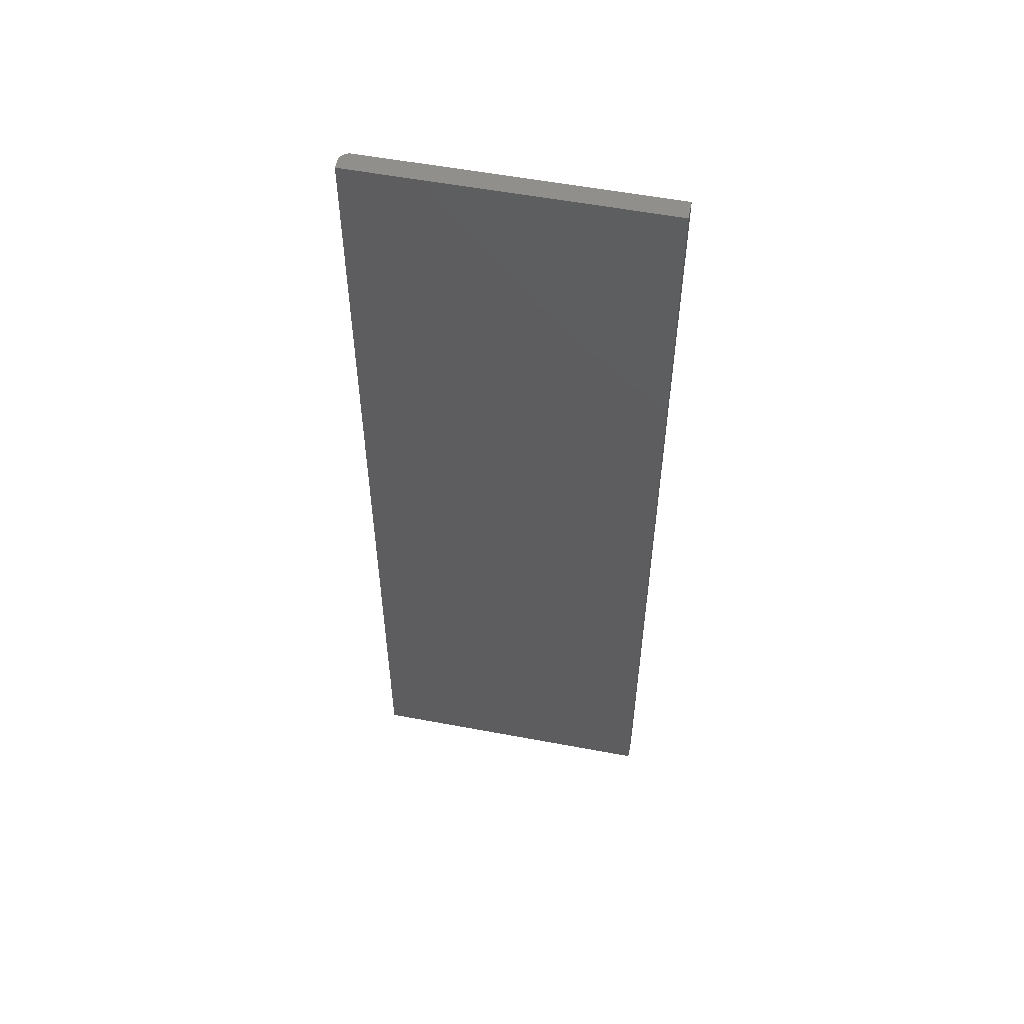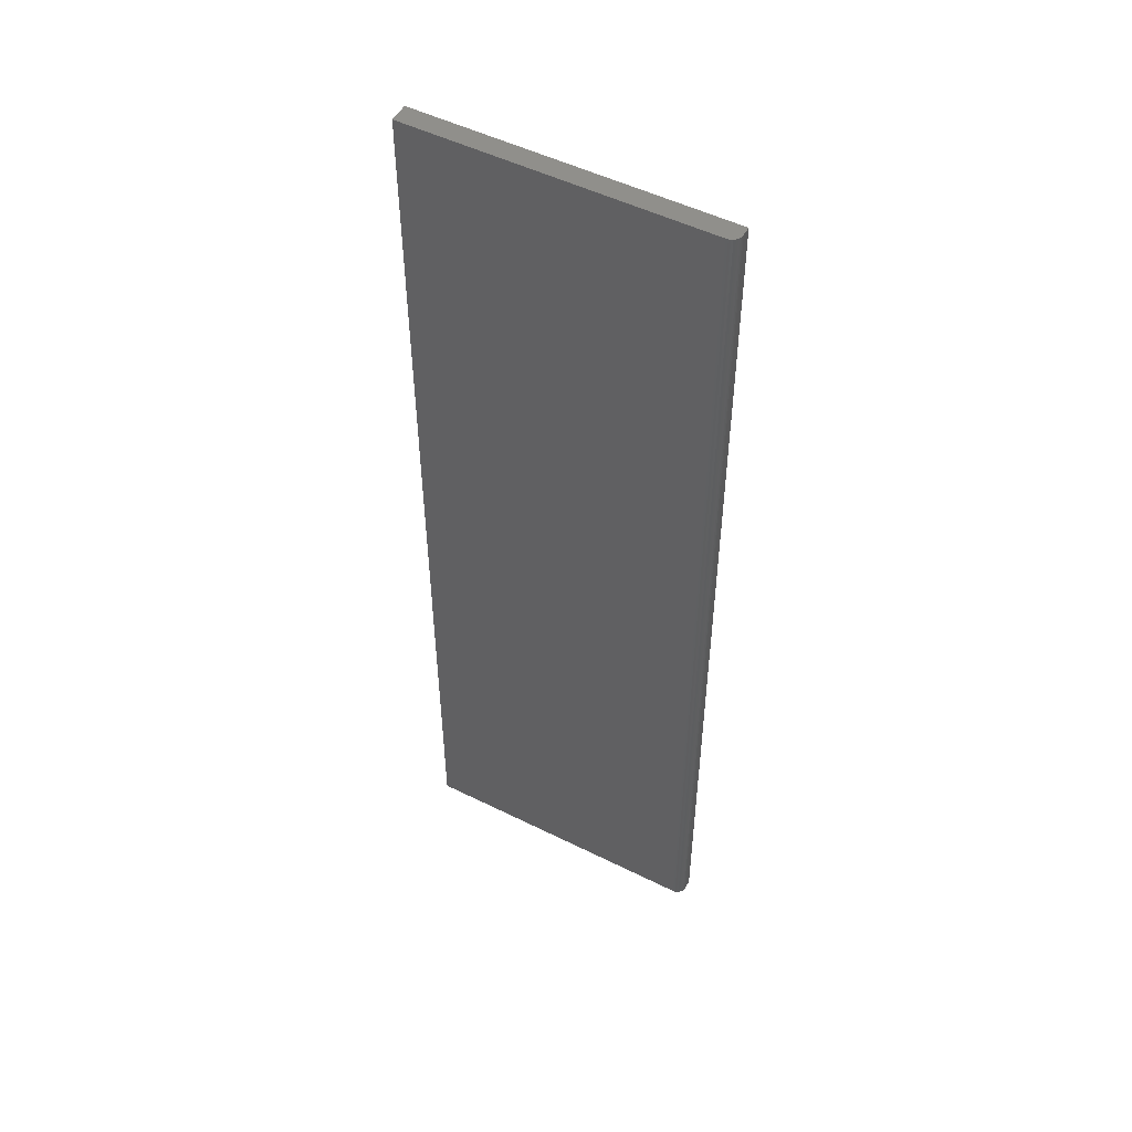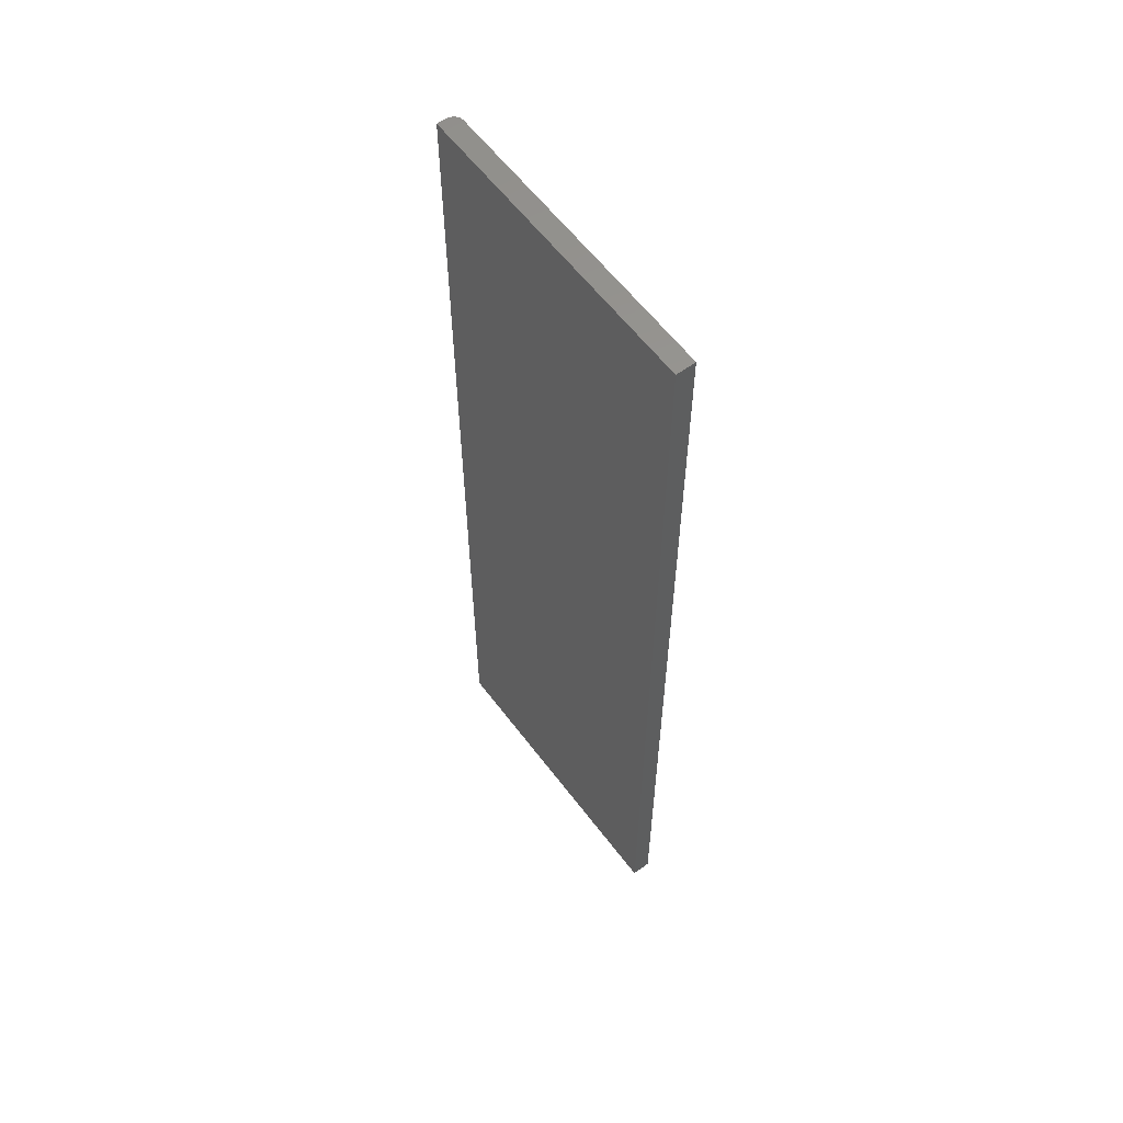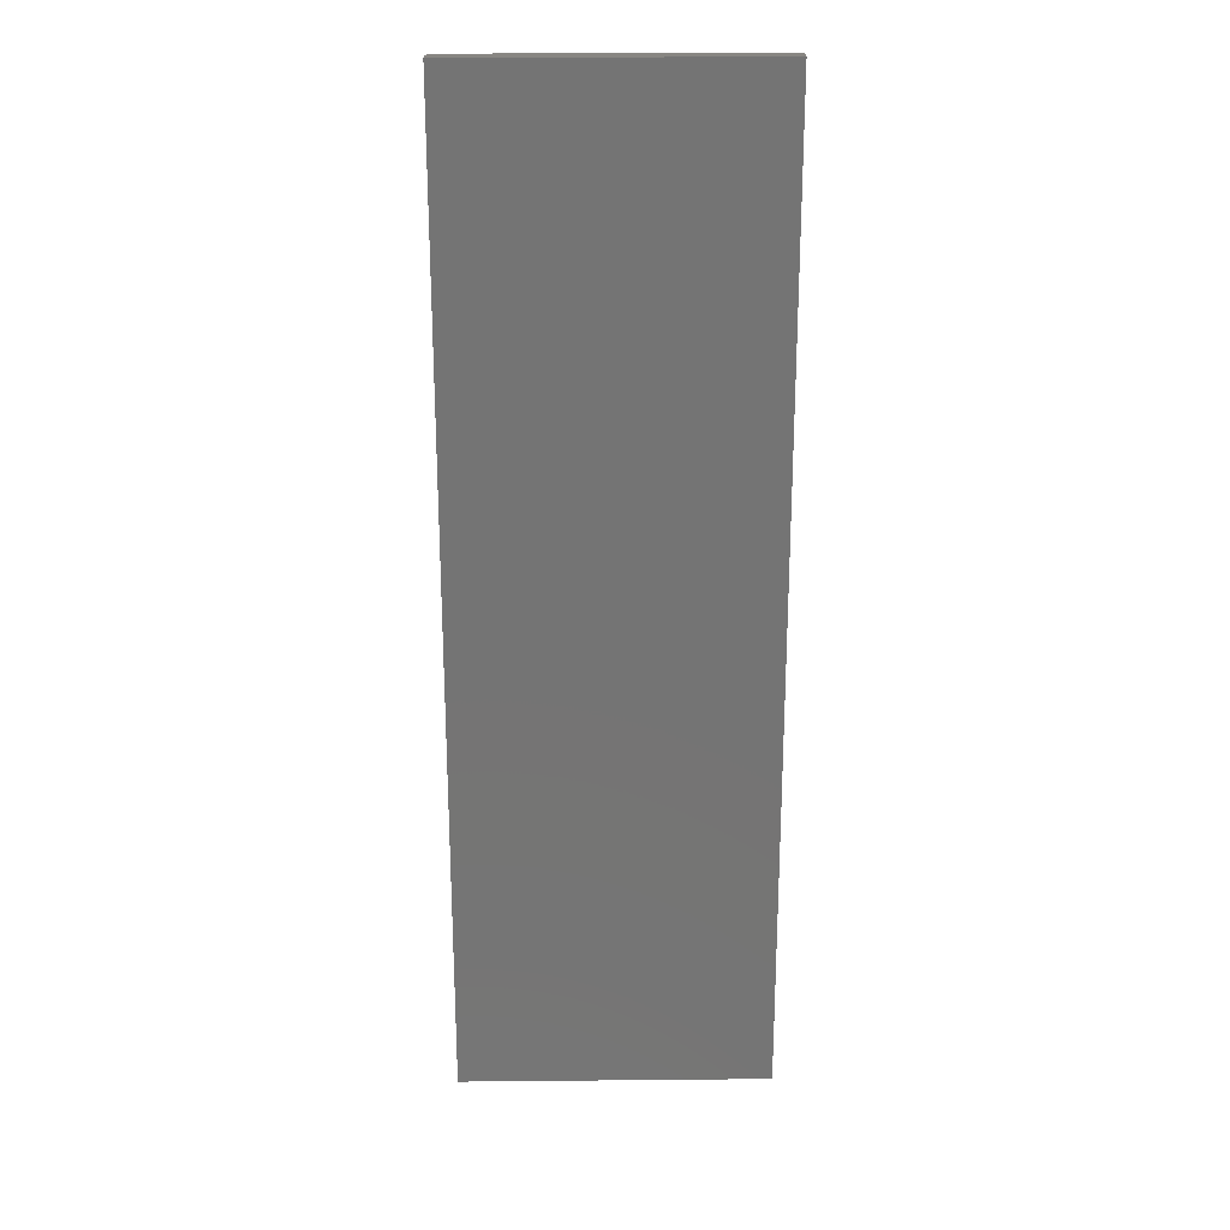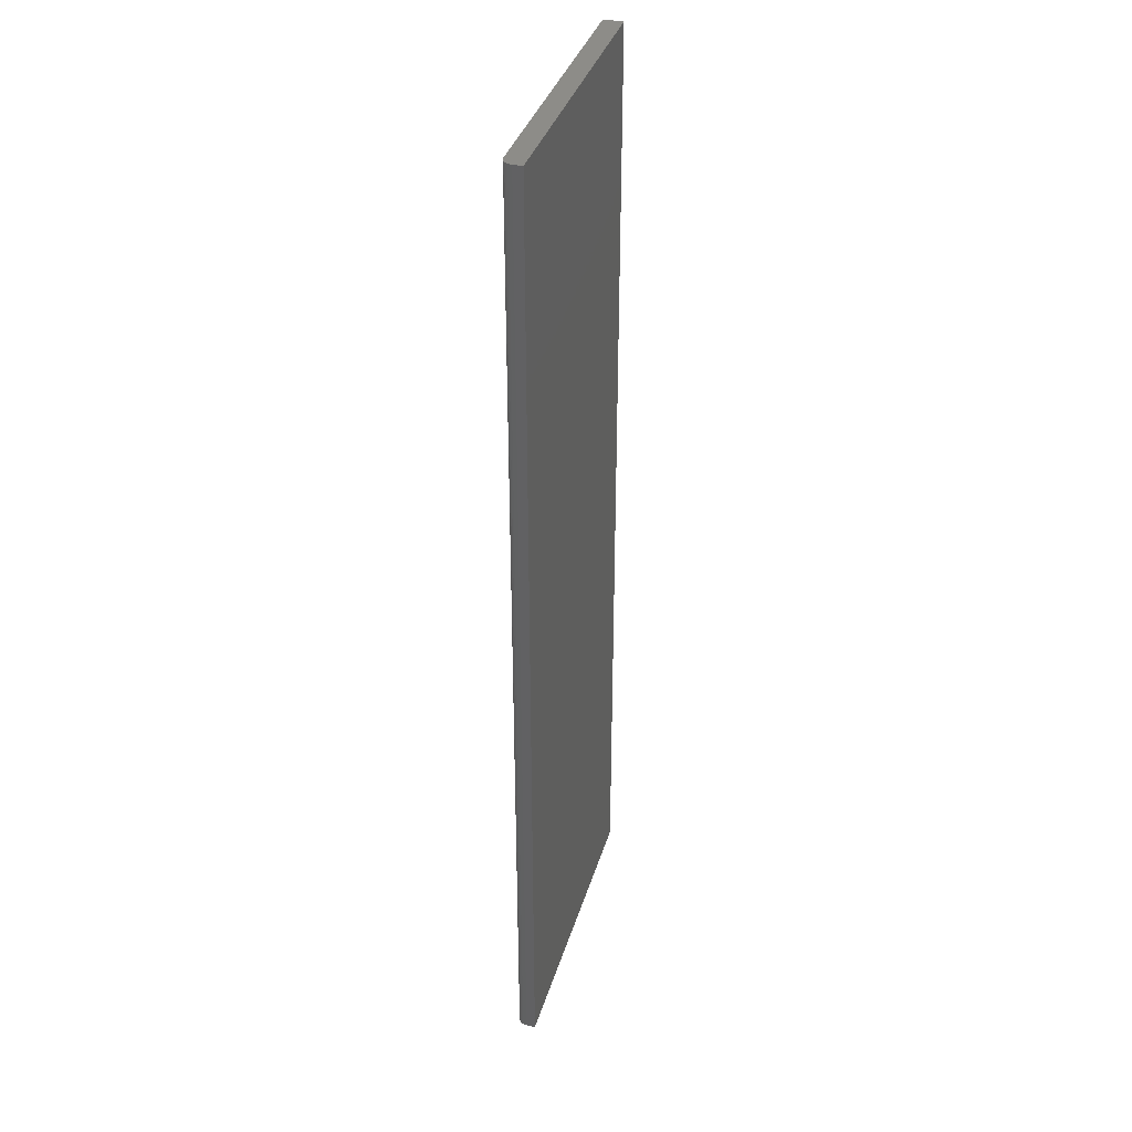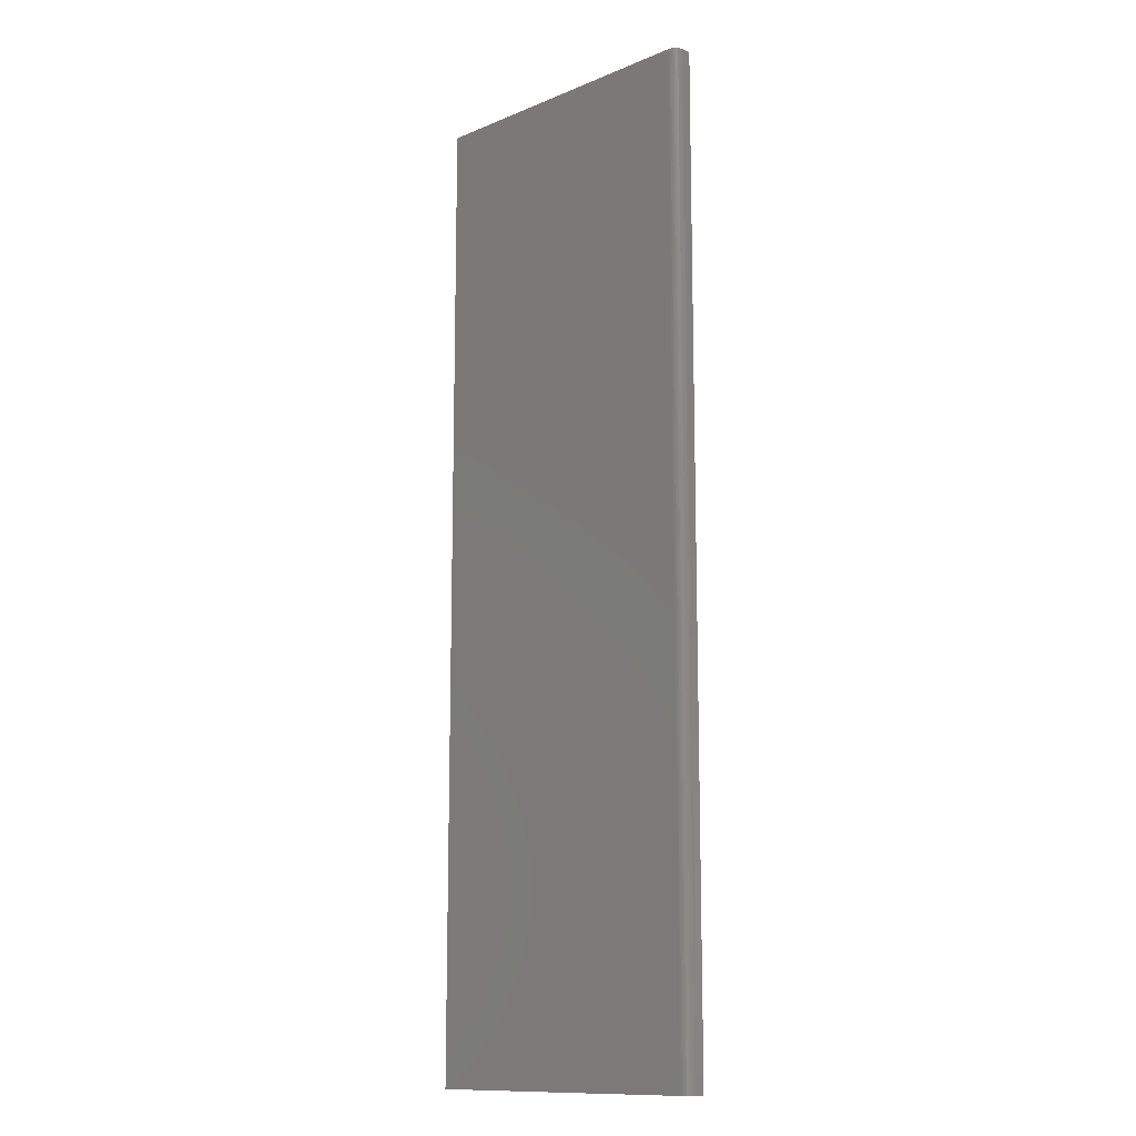
<metadata>
{"format":"stl","ext":"stl","renderer":"f3d","projection":"perspective","resolution":1024,"background":"white","views":[{"elev":55.3,"azim":11.2,"up":"+Z"},{"elev":51.1,"azim":-151.6,"up":"+Z"},{"elev":59.6,"azim":53.2,"up":"+Z"},{"elev":23.5,"azim":-0.9,"up":"+Z"},{"elev":36.2,"azim":-74.1,"up":"+Z"},{"elev":-12.6,"azim":-136.4,"up":"+Z"}]}
</metadata>
<code>
# stl→obj: 24 verts, 44 faces
v -0.2018 0.003518 0.75
v -0.1997 0.005673 0.75
v -0.2008 0.004702 0.75
v 0.03125 0.00699 0.75
v -0.2025 0.002167 0.75
v -0.203 0.0007018 0.75
v -0.2031 -0.0008224 0.75
v -0.2031 -0.007812 0.75
v 0.03125 -0.007812 0.75
v -0.1953 0.00699 0.75
v -0.1968 0.00684 0.75
v -0.1983 0.006395 0.75
v -0.2008 0.004702 0
v -0.1997 0.005673 0
v -0.2018 0.003518 0
v 0.03125 0.00699 0
v 0.03125 -0.007812 0
v -0.2031 -0.007812 0
v -0.2031 -0.0008224 0
v -0.203 0.0007018 0
v -0.2025 0.002167 0
v -0.1983 0.006395 0
v -0.1968 0.00684 0
v -0.1953 0.00699 0
f 1 2 3
f 4 2 1
f 4 1 5
f 4 5 6
f 4 6 7
f 4 7 8
f 4 8 9
f 2 4 10
f 2 10 11
f 2 11 12
f 13 14 15
f 16 17 18
f 16 18 19
f 16 19 20
f 16 20 21
f 16 21 15
f 16 15 14
f 14 22 23
f 14 23 24
f 14 24 16
f 19 18 7
f 7 18 8
f 16 24 4
f 4 24 10
f 19 7 20
f 20 7 6
f 20 6 21
f 21 6 5
f 21 5 15
f 15 5 1
f 15 1 13
f 13 1 3
f 13 3 14
f 14 3 2
f 14 2 22
f 22 2 12
f 22 12 23
f 23 12 11
f 23 11 24
f 24 11 10
f 17 16 9
f 9 16 4
f 18 17 8
f 8 17 9

</code>
